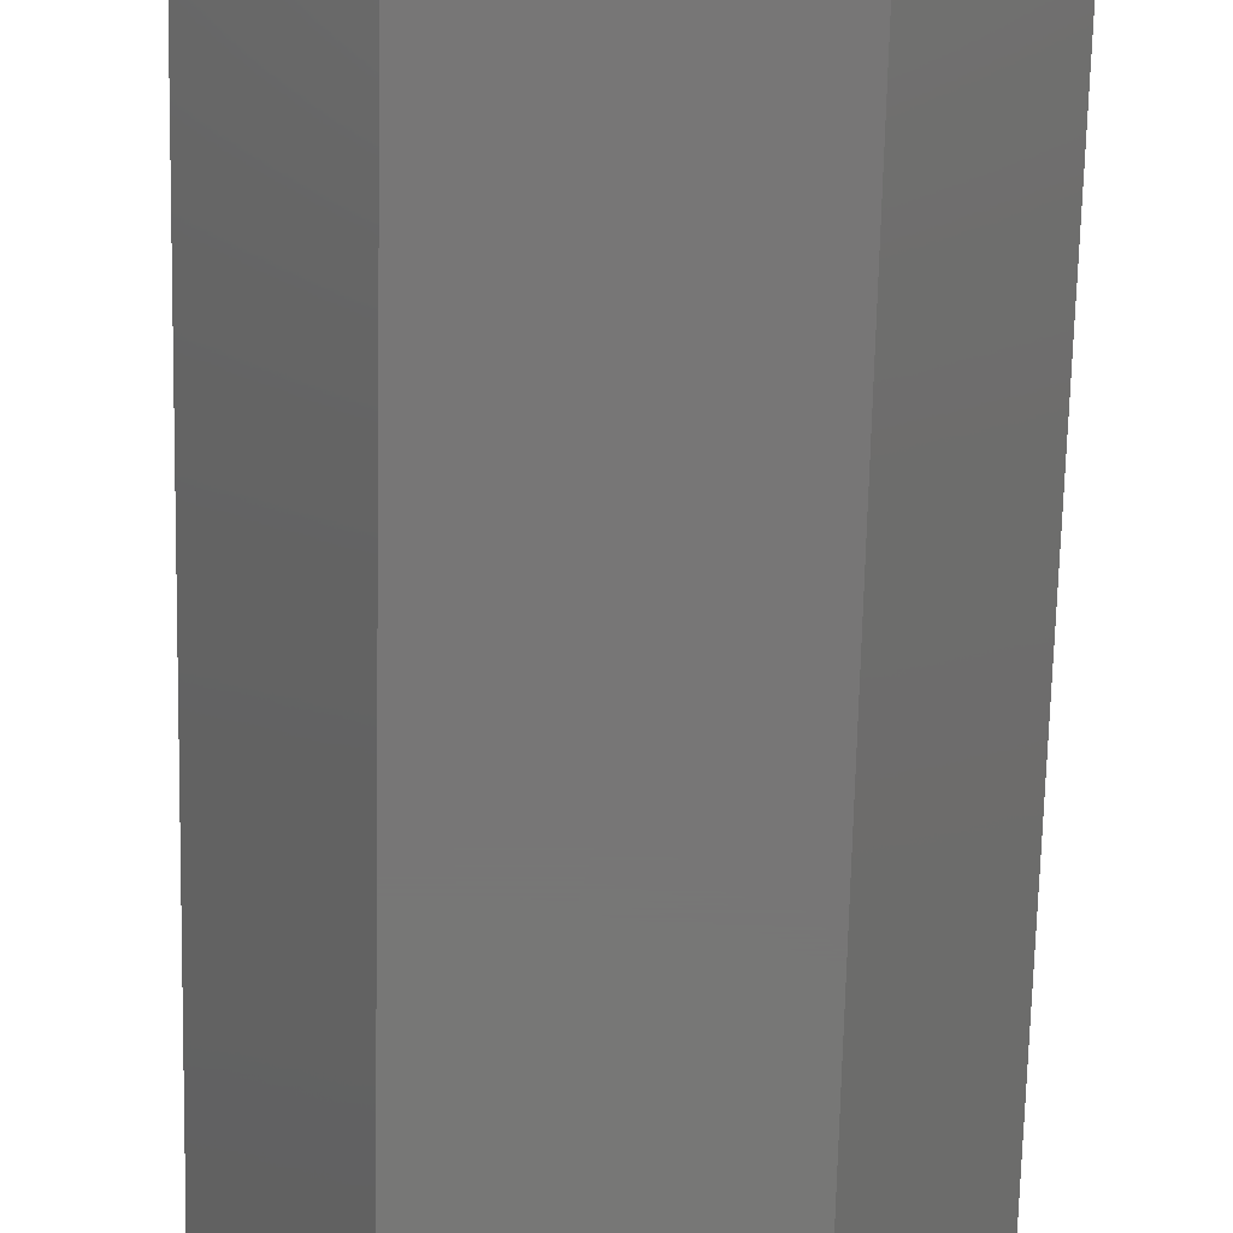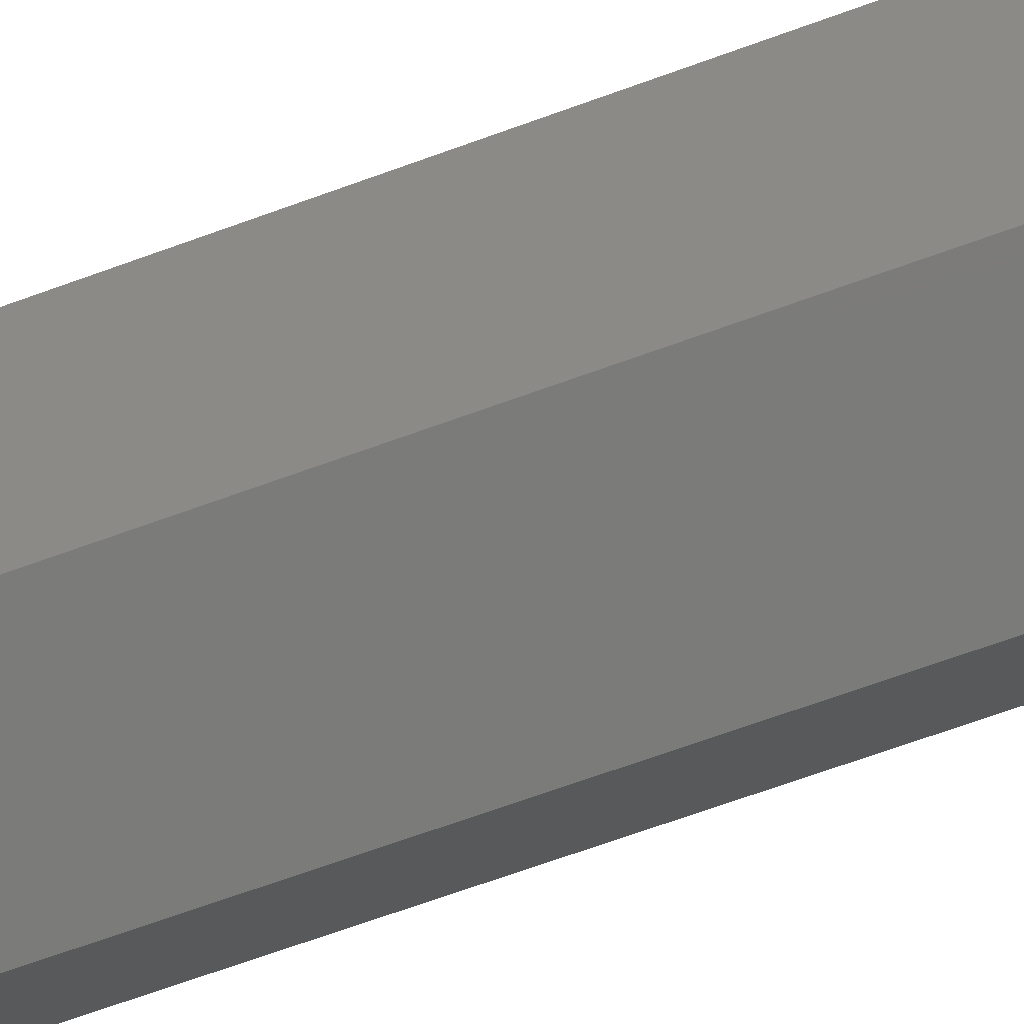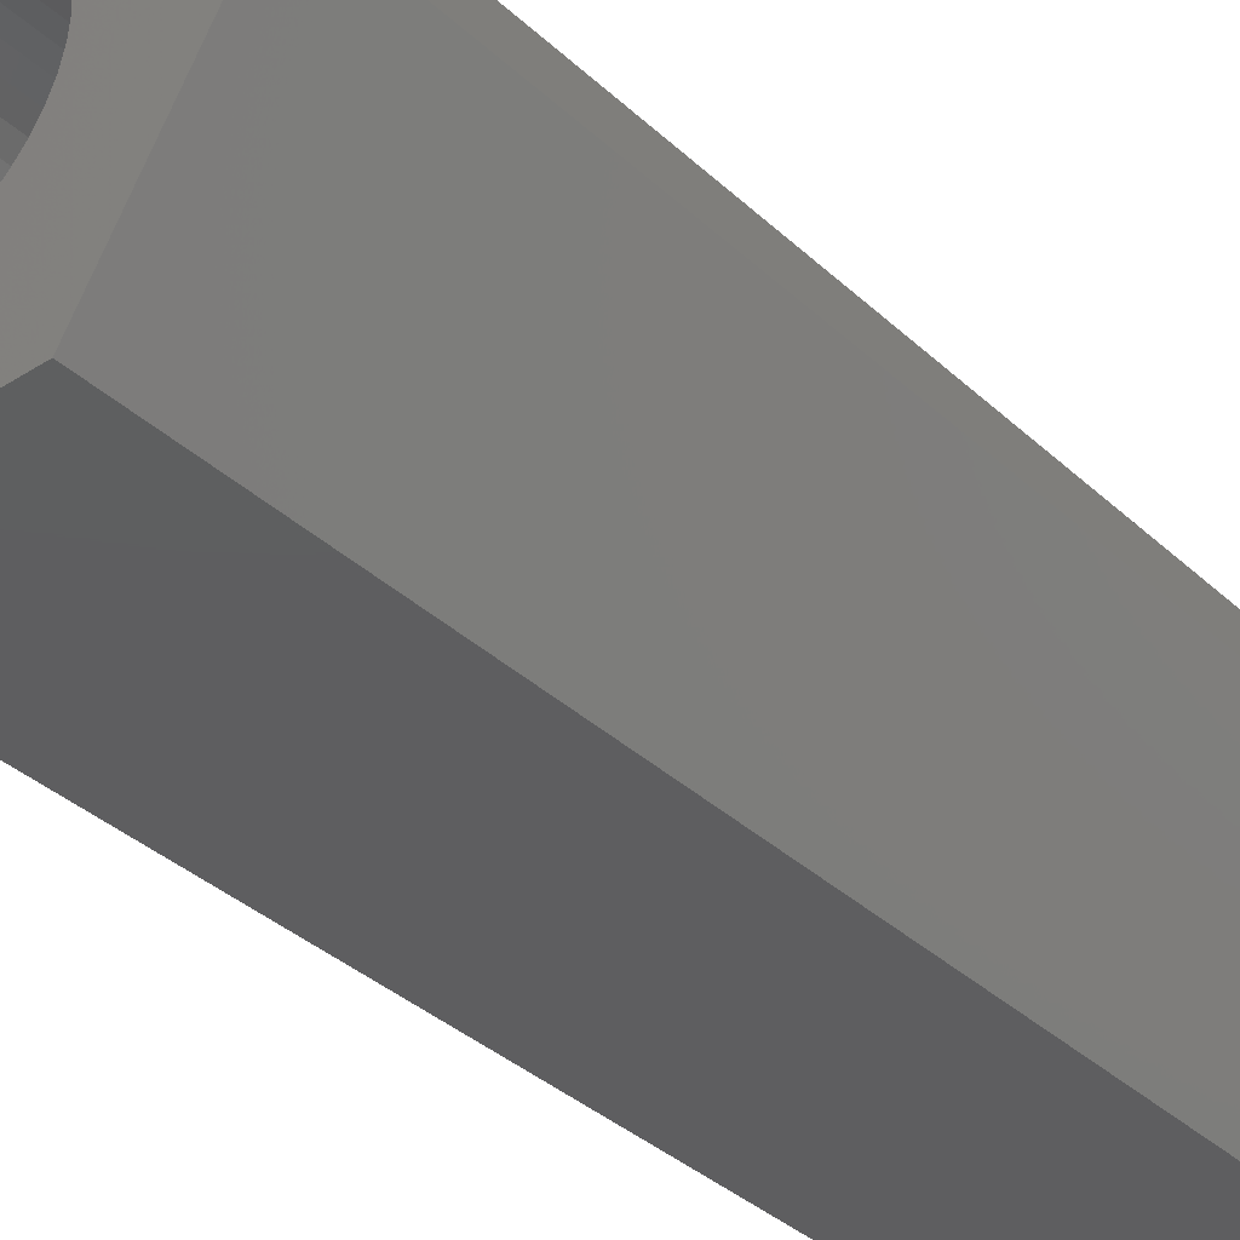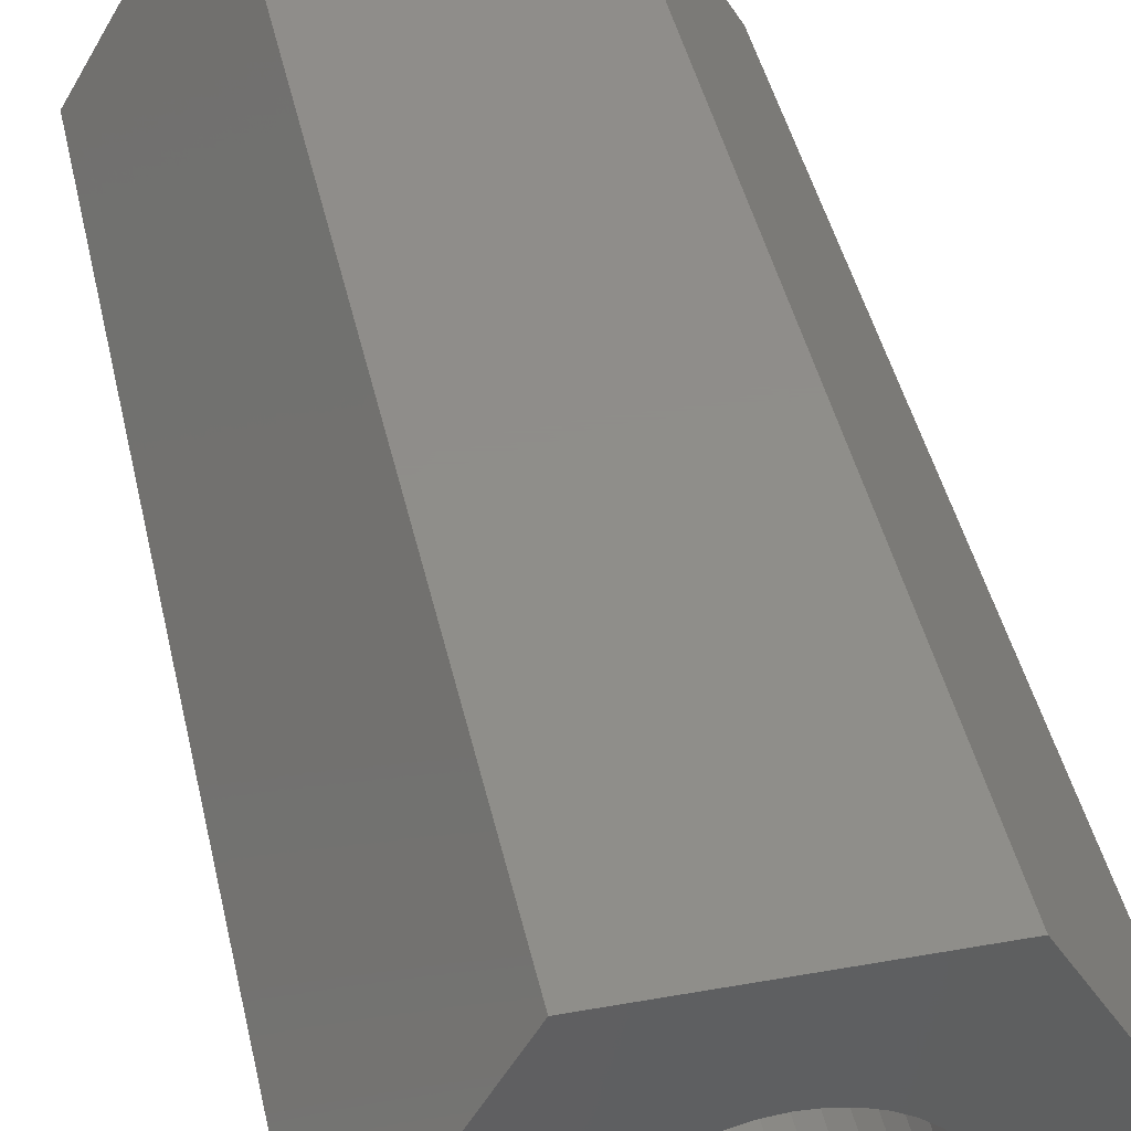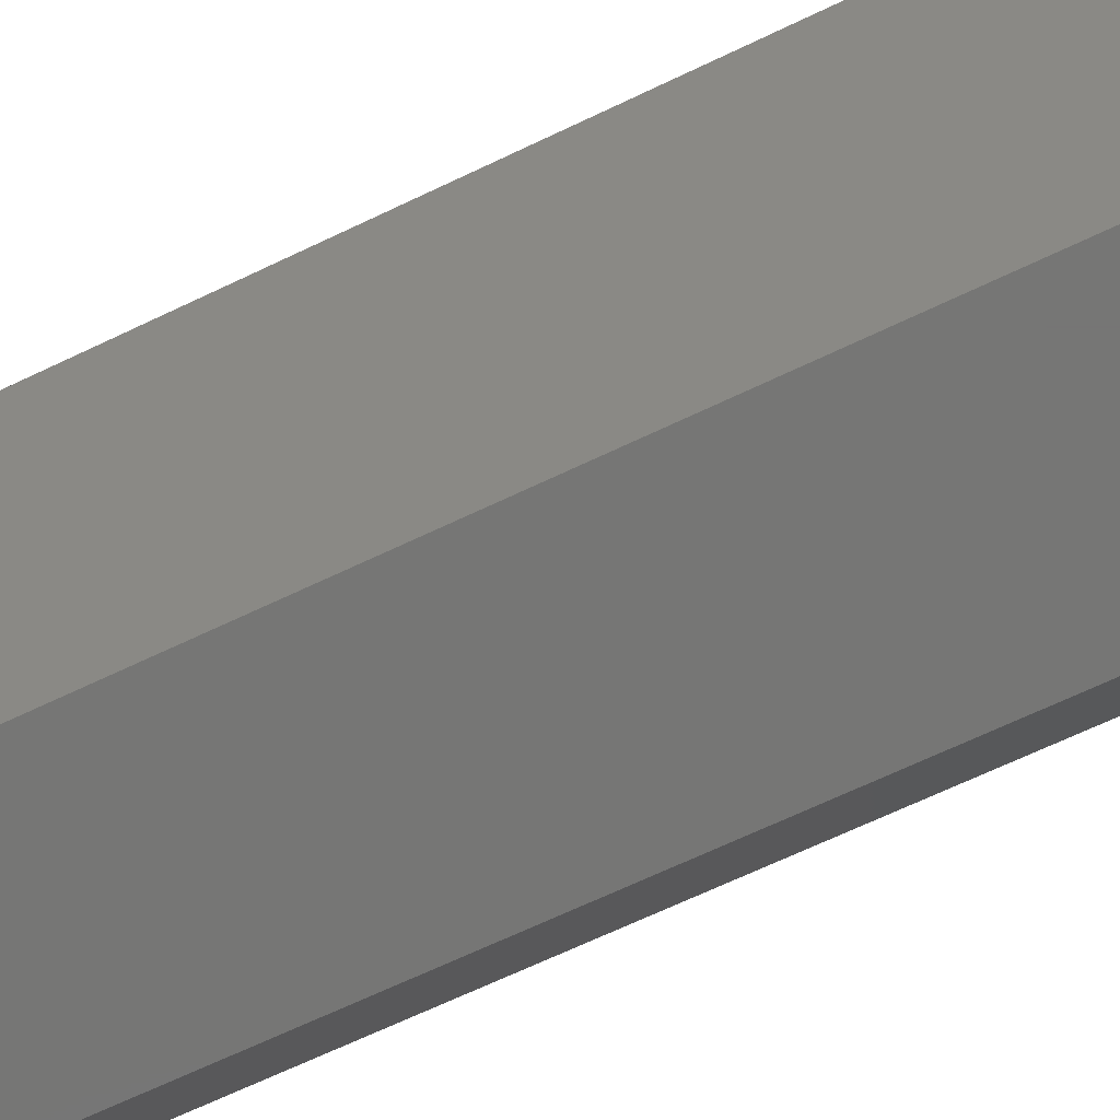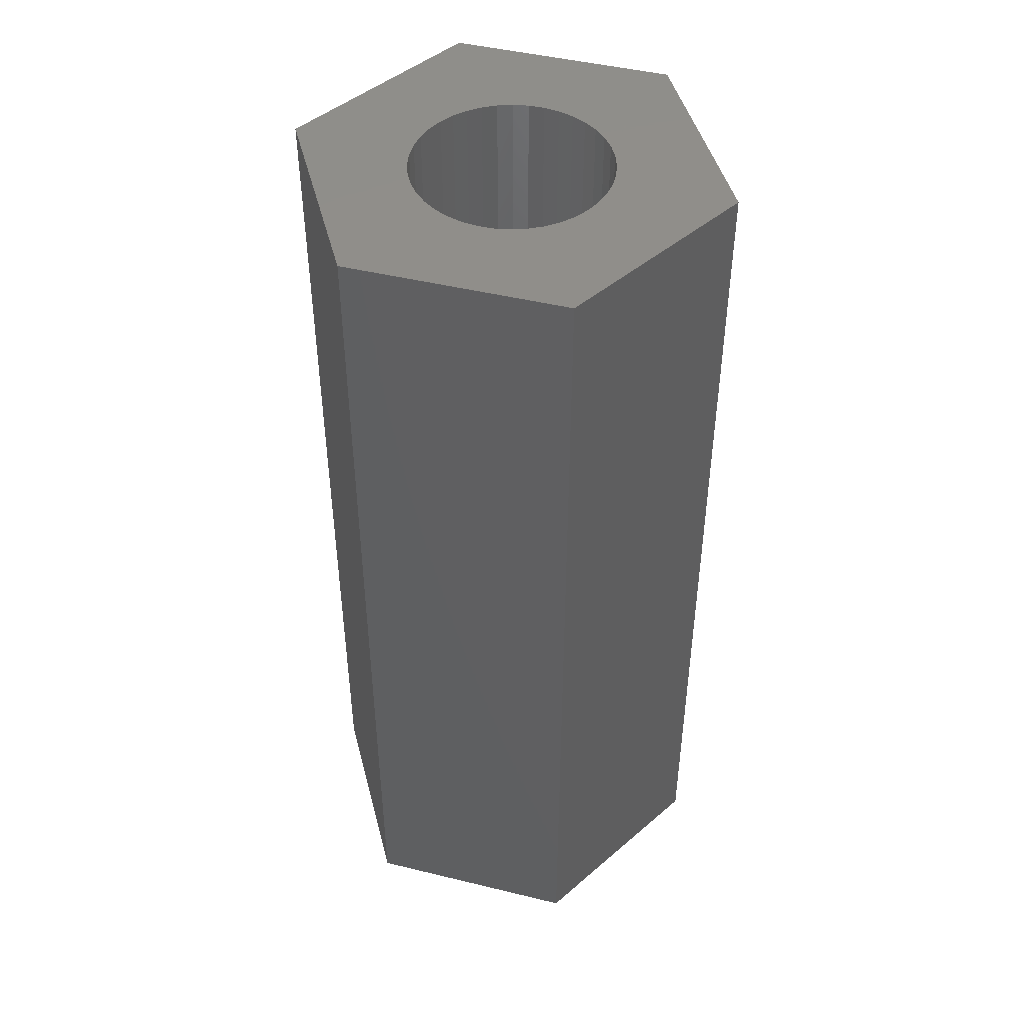
<metadata>
{"format":"stl","ext":"stl","renderer":"f3d","projection":"perspective","resolution":1024,"background":"white","views":[{"elev":-69.1,"azim":-1.3,"up":"+Y"},{"elev":-74.4,"azim":109.4,"up":"+Y"},{"elev":-35.9,"azim":-140.2,"up":"+Y"},{"elev":42.4,"azim":167.9,"up":"+Y"},{"elev":-68.2,"azim":115.5,"up":"+Y"},{"elev":46.0,"azim":135.6,"up":"+Z"}]}
</metadata>
<code>
# stl→obj: 92 verts, 184 faces
v 4.6 0 20
v 2.3 3.984 0
v 2.3 3.984 20
v 4.6 0 0
v -4.6 0 0
v -2.3 3.984 20
v -2.3 3.984 0
v -4.6 0 20
v 1.871 0.9534 20
v 2.074 -0.3285 20
v 2.1 0 20
v 2.074 0.3285 20
v 1.997 0.6489 20
v 1.699 1.234 20
v 1.485 1.485 20
v 1.234 1.699 20
v 0.9534 1.871 20
v 0.6489 1.997 20
v 0.3285 2.074 20
v 0 2.1 20
v -0.3285 2.074 20
v -0.6489 1.997 20
v -0.9534 1.871 20
v -1.997 0.6489 20
v -2.074 0.3285 20
v -1.871 0.9534 20
v -1.699 1.234 20
v -1.485 1.485 20
v -1.234 1.699 20
v 1.997 -0.6489 20
v 1.871 -0.9534 20
v 2.3 -3.984 20
v 1.699 -1.234 20
v 1.485 -1.485 20
v 1.234 -1.699 20
v 0.9534 -1.871 20
v 0.6489 -1.997 20
v 0.3285 -2.074 20
v 0 -2.1 20
v -2.3 -3.984 20
v -0.3285 -2.074 20
v -0.6489 -1.997 20
v -0.9534 -1.871 20
v -1.234 -1.699 20
v -1.485 -1.485 20
v -1.699 -1.234 20
v -1.871 -0.9534 20
v -1.997 -0.6489 20
v -2.074 -0.3285 20
v -2.1 0 20
v 2.3 -3.984 0
v 1.871 -0.9534 0
v 2.074 0.3285 0
v 2.1 0 0
v 2.074 -0.3285 0
v 1.997 -0.6489 0
v 1.699 -1.234 0
v 1.485 -1.485 0
v 1.234 -1.699 0
v 0.9534 -1.871 0
v 0.6489 -1.997 0
v 0.3285 -2.074 0
v 0 -2.1 0
v -2.3 -3.984 0
v -0.3285 -2.074 0
v -0.6489 -1.997 0
v -0.9534 -1.871 0
v -1.997 -0.6489 0
v -2.074 -0.3285 0
v -1.871 -0.9534 0
v -1.699 -1.234 0
v -1.485 -1.485 0
v -1.234 -1.699 0
v 1.997 0.6489 0
v 1.871 0.9534 0
v 1.699 1.234 0
v 1.485 1.485 0
v 1.234 1.699 0
v 0.9534 1.871 0
v 0.6489 1.997 0
v 0.3285 2.074 0
v 0 2.1 0
v -0.3285 2.074 0
v -0.6489 1.997 0
v -0.9534 1.871 0
v -1.234 1.699 0
v -1.485 1.485 0
v -1.699 1.234 0
v -1.871 0.9534 0
v -1.997 0.6489 0
v -2.074 0.3285 0
v -2.1 0 0
f 1 2 3
f 2 1 4
f 5 6 7
f 6 5 8
f 2 6 3
f 6 2 7
f 9 1 3
f 10 1 11
f 1 12 11
f 1 13 12
f 1 9 13
f 3 14 9
f 3 15 14
f 3 16 15
f 3 17 16
f 3 18 17
f 3 19 18
f 3 20 19
f 6 20 3
f 20 6 21
f 21 6 22
f 22 6 23
f 24 8 25
f 26 8 24
f 8 26 6
f 27 6 26
f 28 6 27
f 29 6 28
f 23 6 29
f 30 1 10
f 31 1 30
f 1 31 32
f 33 32 31
f 34 32 33
f 35 32 34
f 36 32 35
f 37 32 36
f 38 32 37
f 39 32 38
f 40 39 41
f 40 41 42
f 40 42 43
f 40 43 44
f 39 40 32
f 45 40 44
f 46 40 45
f 47 40 46
f 8 47 48
f 8 48 49
f 8 49 50
f 25 8 50
f 47 8 40
f 32 4 1
f 4 32 51
f 52 4 51
f 53 4 54
f 4 55 54
f 4 56 55
f 4 52 56
f 51 57 52
f 51 58 57
f 51 59 58
f 51 60 59
f 51 61 60
f 51 62 61
f 51 63 62
f 64 63 51
f 63 64 65
f 65 64 66
f 66 64 67
f 68 5 69
f 70 5 68
f 5 70 64
f 71 64 70
f 72 64 71
f 73 64 72
f 67 64 73
f 74 4 53
f 75 4 74
f 4 75 2
f 76 2 75
f 77 2 76
f 78 2 77
f 79 2 78
f 80 2 79
f 81 2 80
f 82 2 81
f 7 82 83
f 7 83 84
f 7 84 85
f 7 85 86
f 82 7 2
f 87 7 86
f 88 7 87
f 89 7 88
f 5 89 90
f 5 90 91
f 5 91 92
f 69 5 92
f 89 5 7
f 64 32 40
f 32 64 51
f 64 8 5
f 8 64 40
f 54 12 53
f 12 54 11
f 50 91 25
f 91 50 92
f 83 20 21
f 20 83 82
f 62 39 38
f 39 62 63
f 78 15 16
f 15 78 77
f 27 87 28
f 87 27 88
f 86 23 29
f 23 86 85
f 75 14 76
f 14 75 9
f 53 13 74
f 13 53 12
f 76 15 77
f 15 76 14
f 81 18 19
f 18 81 80
f 82 19 20
f 19 82 81
f 80 17 18
f 17 80 79
f 24 89 26
f 89 24 90
f 26 88 27
f 88 26 89
f 25 90 24
f 90 25 91
f 87 29 28
f 29 87 86
f 84 21 22
f 21 84 83
f 55 11 54
f 11 55 10
f 59 36 35
f 36 59 60
f 74 9 75
f 9 74 13
f 79 16 17
f 16 79 78
f 85 22 23
f 22 85 84
f 56 10 55
f 10 56 30
f 58 35 34
f 35 58 59
f 63 41 39
f 41 63 65
f 67 44 43
f 44 67 73
f 48 69 49
f 69 48 68
f 49 92 50
f 92 49 69
f 58 33 57
f 33 58 34
f 60 37 36
f 37 60 61
f 61 38 37
f 38 61 62
f 52 30 56
f 30 52 31
f 57 31 52
f 31 57 33
f 66 43 42
f 43 66 67
f 65 42 41
f 42 65 66
f 45 71 46
f 71 45 72
f 73 45 44
f 45 73 72
f 47 68 48
f 68 47 70
f 46 70 47
f 70 46 71

</code>
